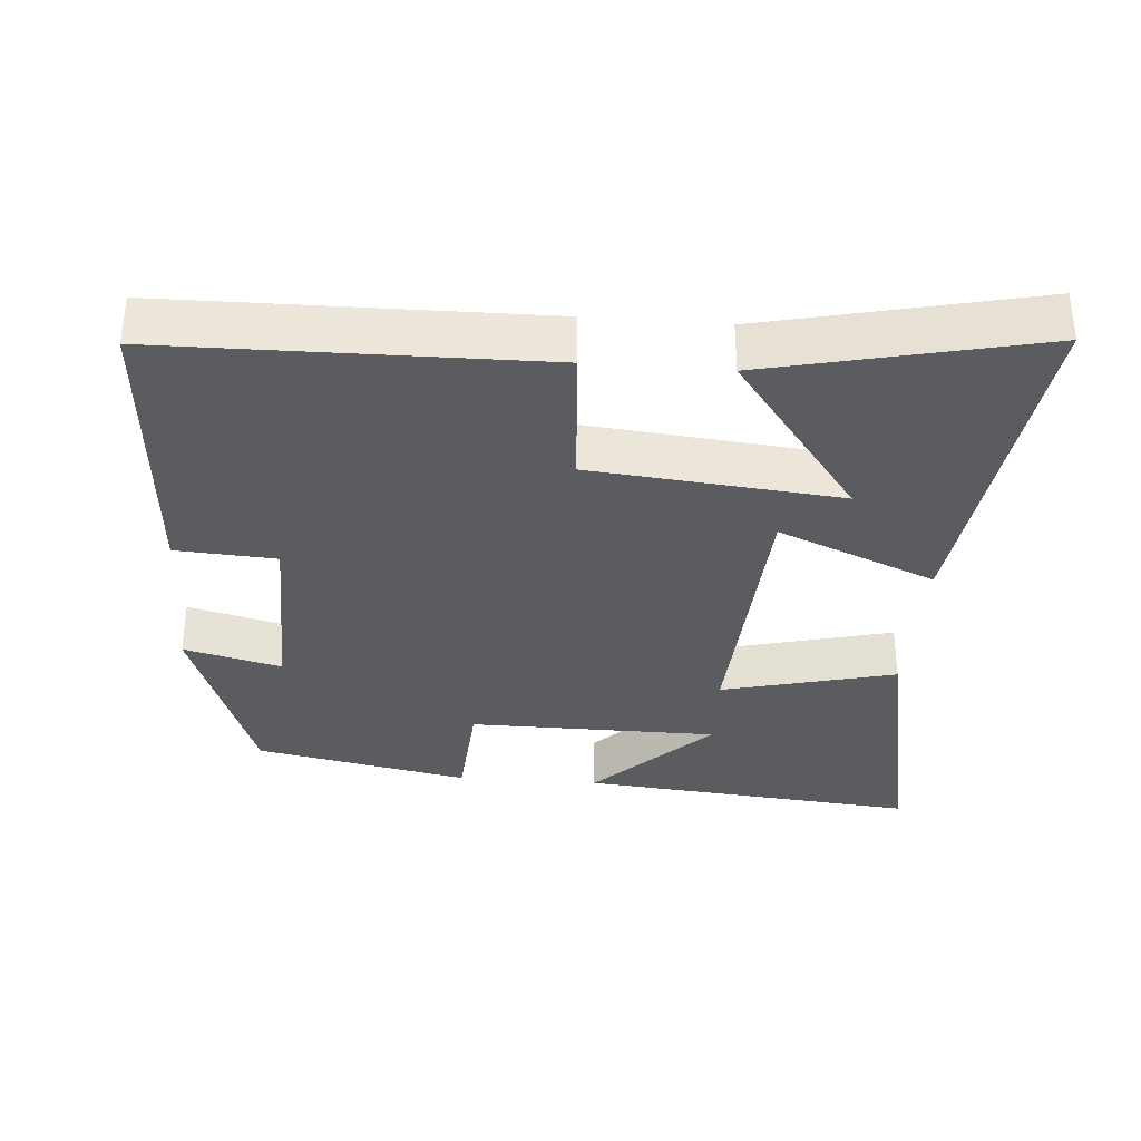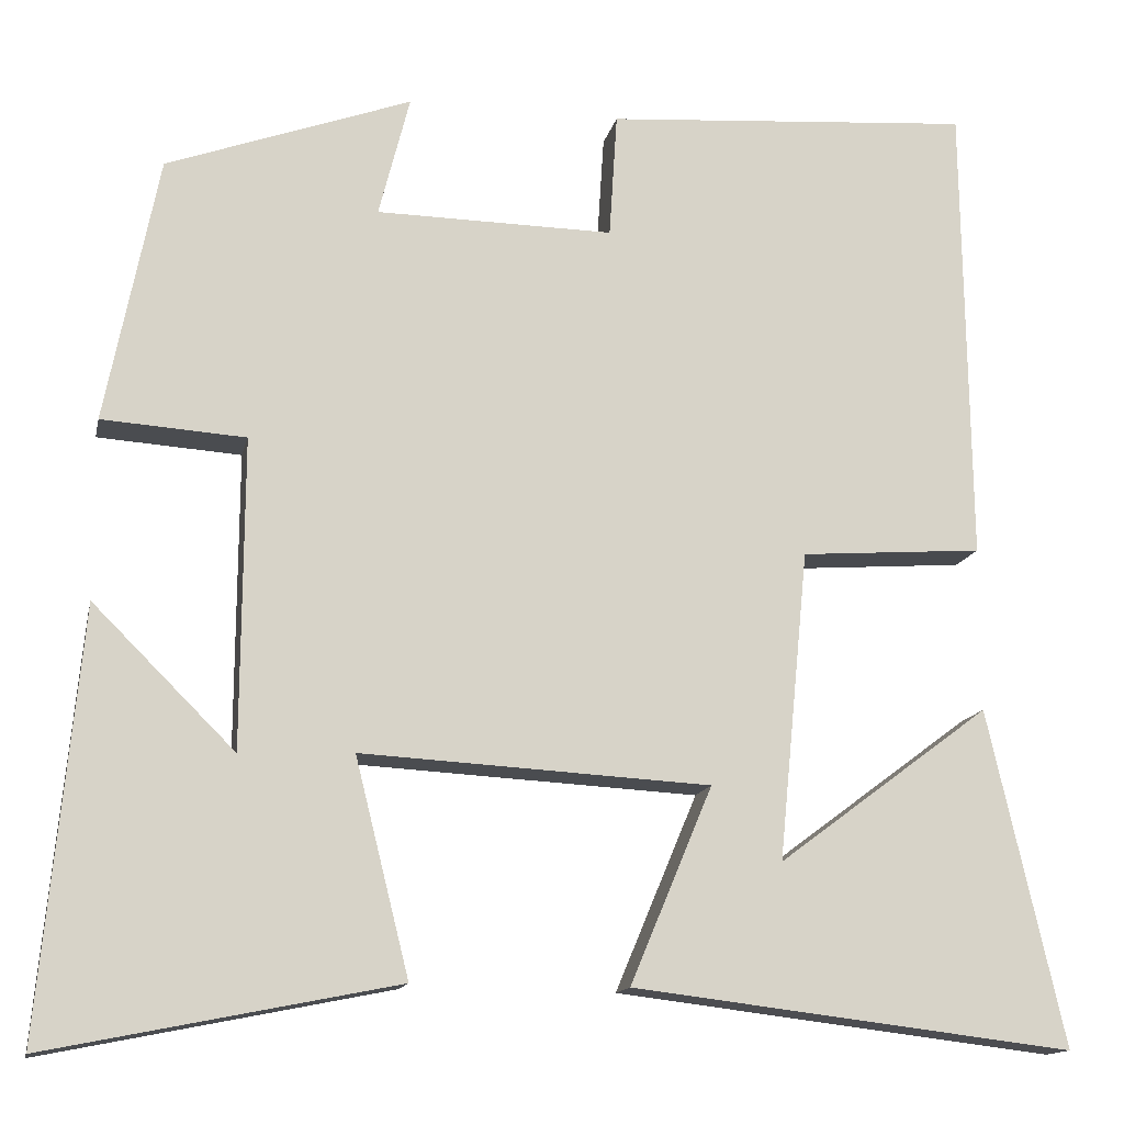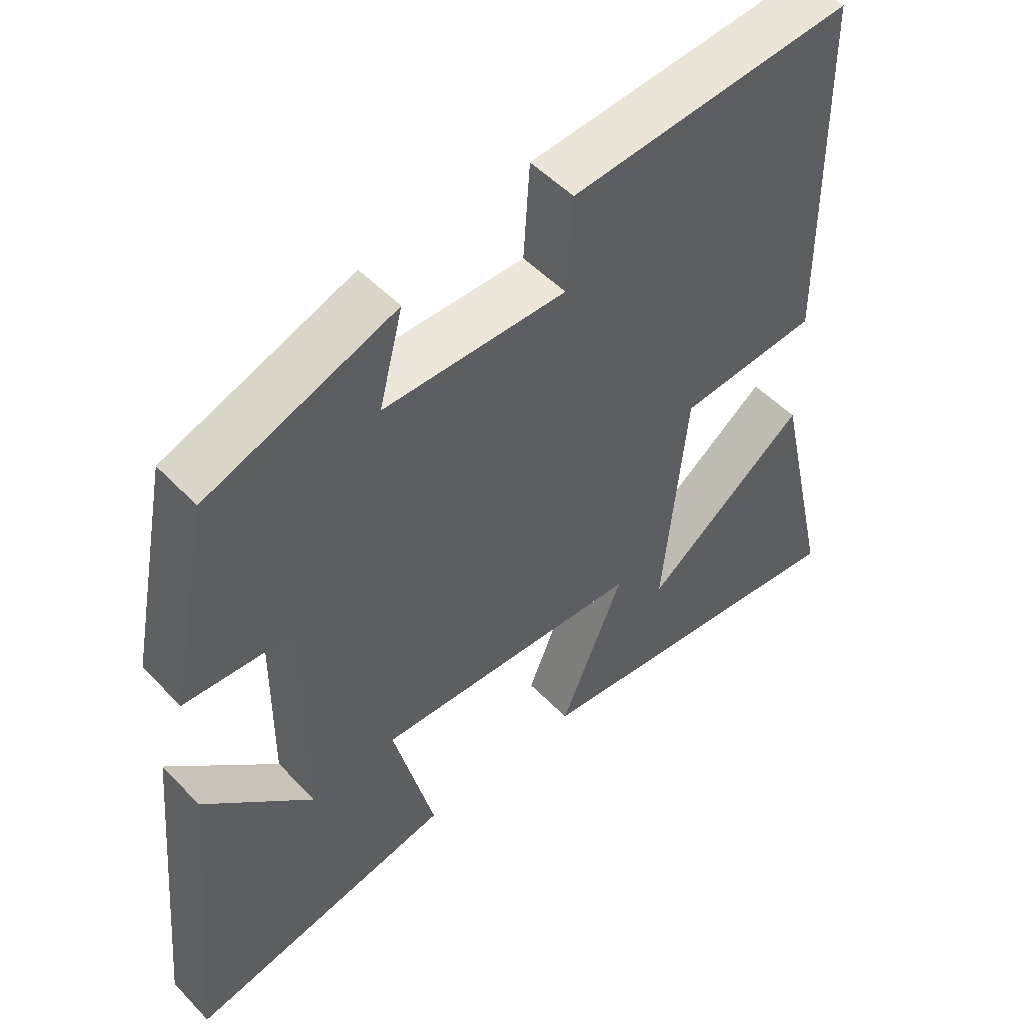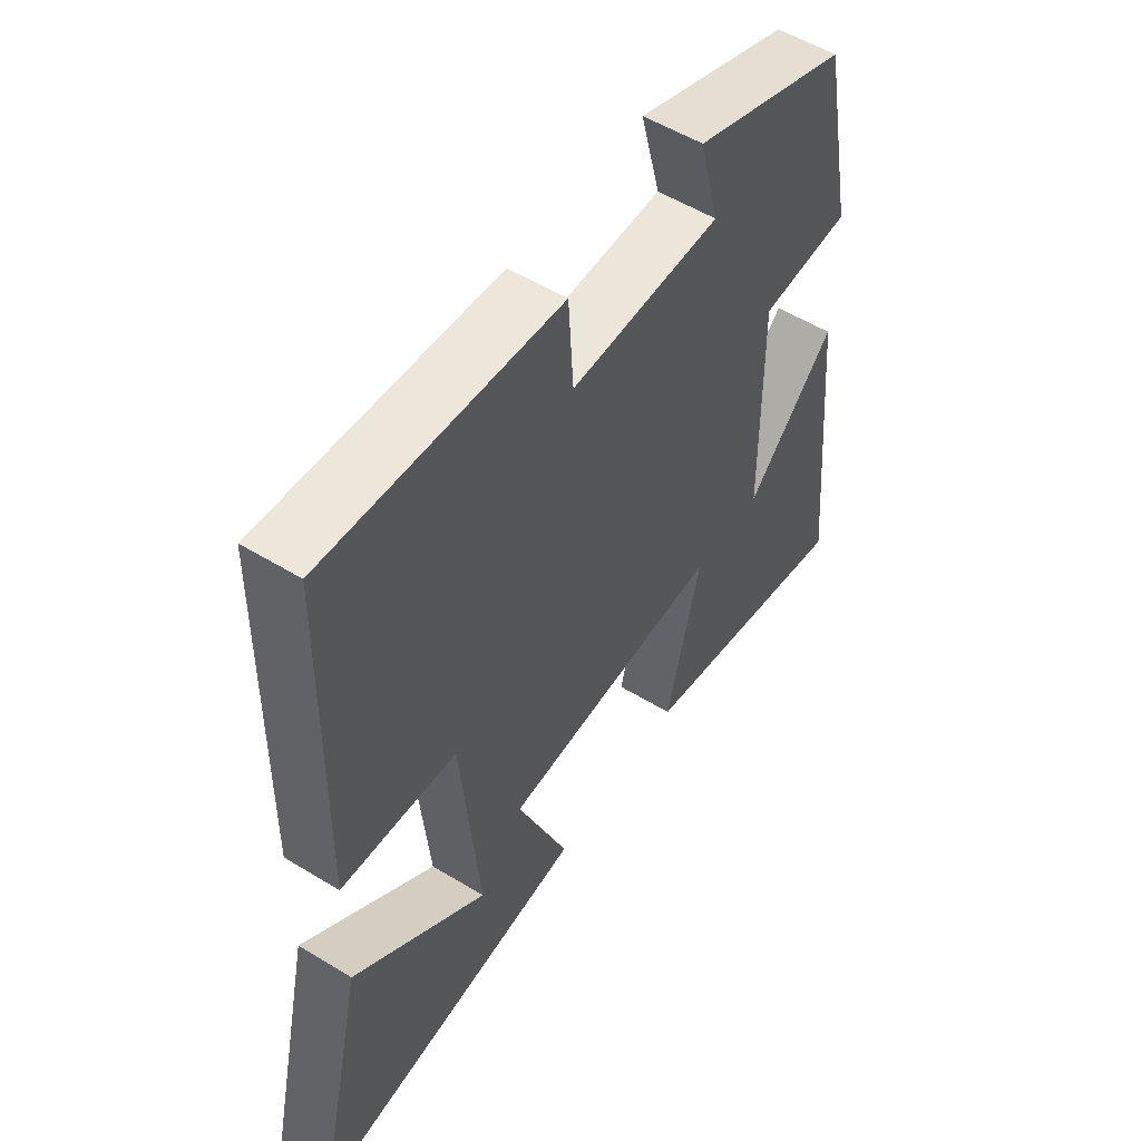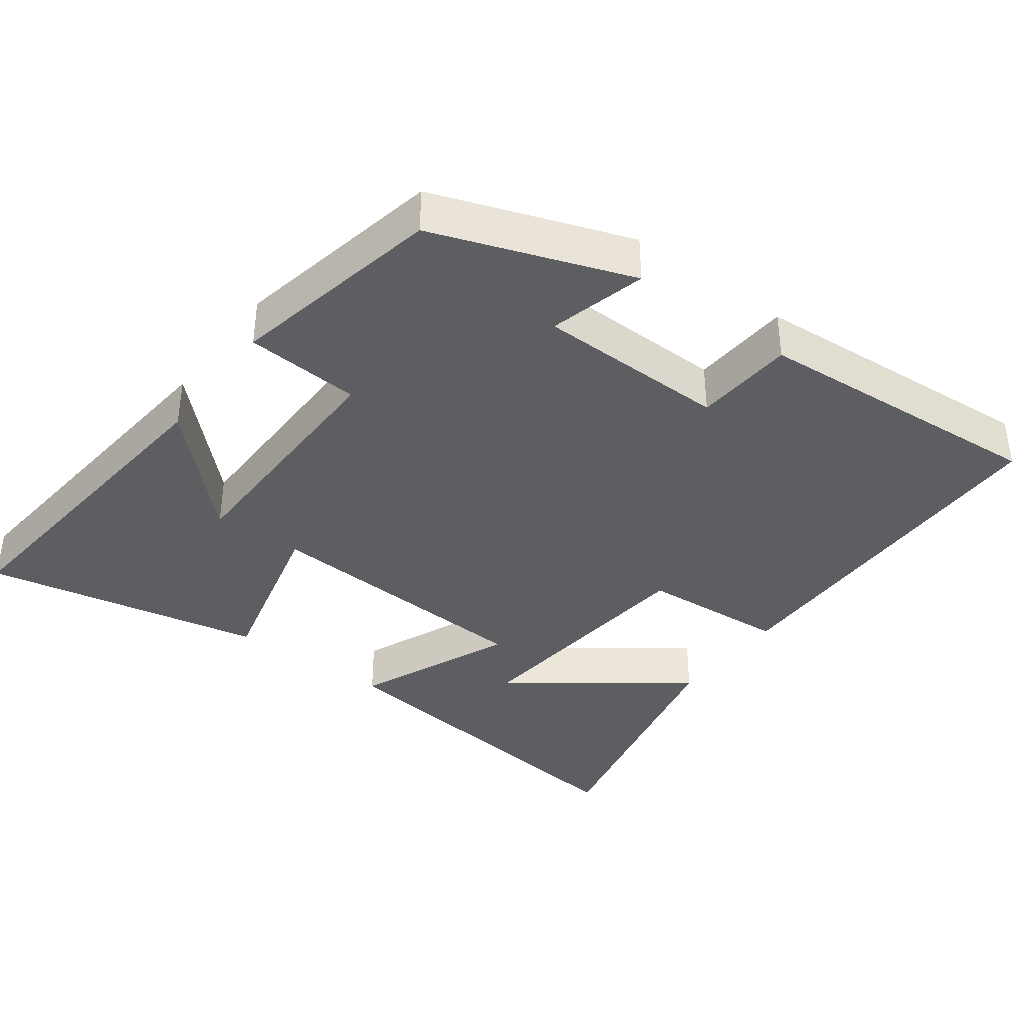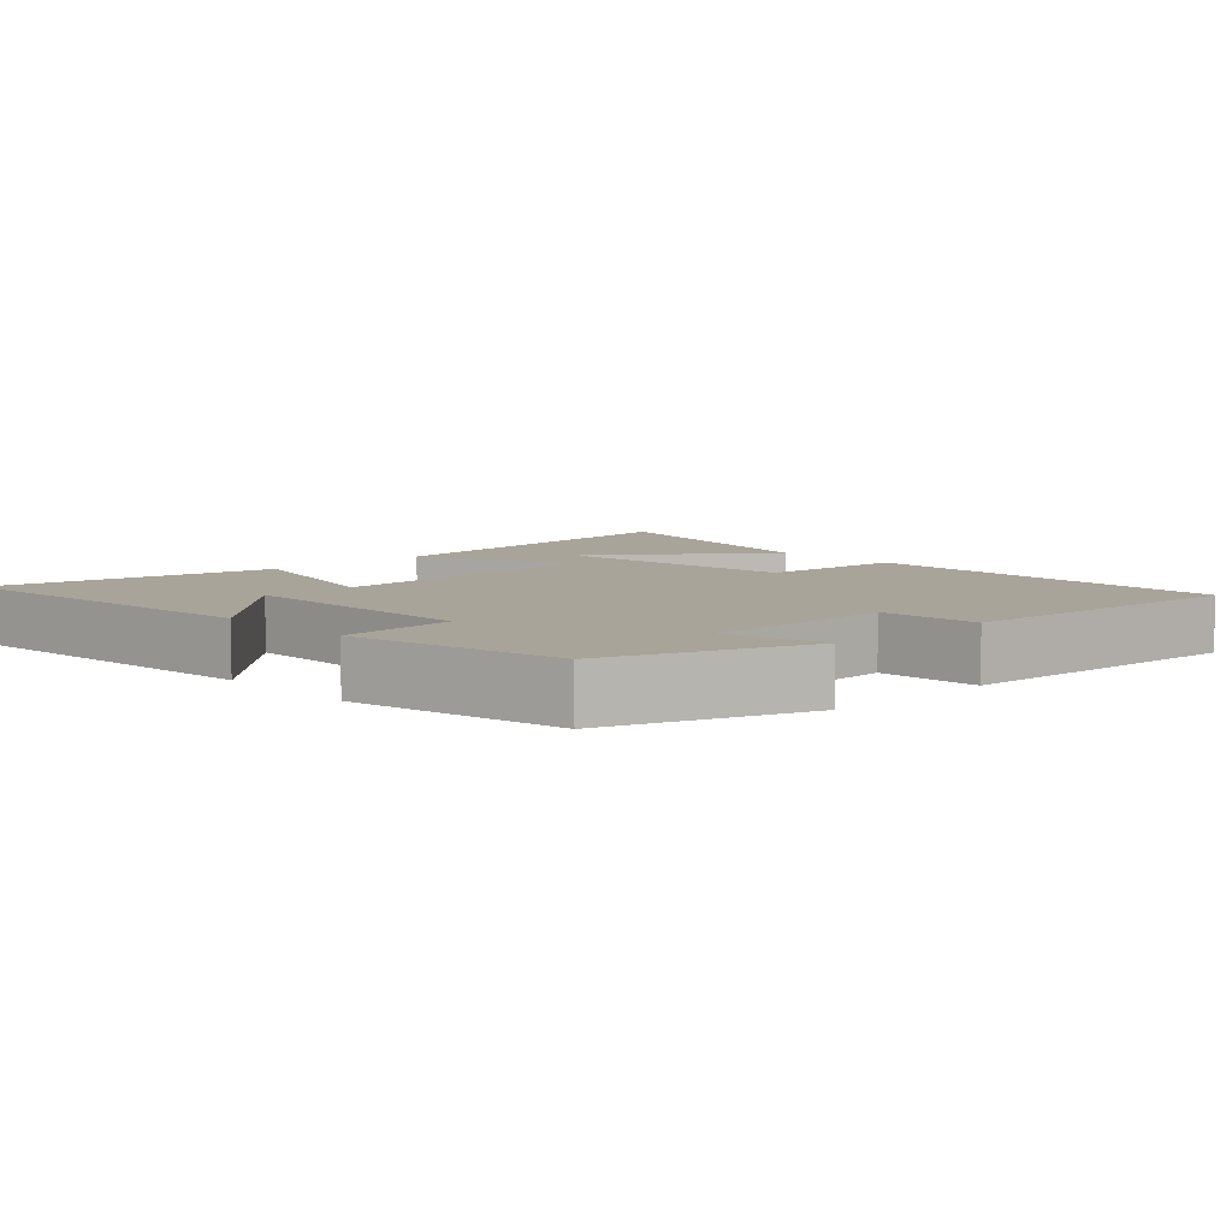
<metadata>
{"format":"obj","ext":"obj","renderer":"f3d","projection":"perspective","resolution":1024,"background":"white","views":[{"elev":-34.1,"azim":85.5,"up":"+Y"},{"elev":-14.0,"azim":-11.8,"up":"+Z"},{"elev":51.2,"azim":-41.9,"up":"+Z"},{"elev":53.8,"azim":123.1,"up":"+Z"},{"elev":-37.9,"azim":-36.7,"up":"+Y"},{"elev":7.1,"azim":-43.5,"up":"+Y"}]}
</metadata>
<code>
v -0.545 0.07 -0.579
v -0.5 0.07 -0.102
v -0.34 0.07 -0.261
v -0.338 0.07 0.089
v -0.5 0.07 0.1
v -0.44 0.07 0.401
v -0.164 0.07 0.5
v -0.199 0.07 0.363
v 0.069 0.07 0.359
v 0.078 0.07 0.5
v 0.493 0.07 0.53
v 0.5 0.07 0.005
v 0.294 0.07 -0.01
v 0.26 0.07 -0.36
v 0.5 0.07 -0.181
v 0.586 0.07 -0.56
v 0.088 0.07 -0.5
v 0.181 0.07 -0.278
v -0.213 0.07 -0.256
v -0.152 0.07 -0.5
v -0.545 0 -0.579
v -0.5 0 -0.102
v -0.34 0 -0.261
v -0.338 0 0.089
v -0.5 0 0.1
v -0.44 0 0.401
v -0.164 0 0.5
v -0.199 0 0.363
v 0.069 0 0.359
v 0.078 0 0.5
v 0.493 0 0.53
v 0.5 0 0.005
v 0.294 0 -0.01
v 0.26 0 -0.36
v 0.5 0 -0.181
v 0.586 0 -0.56
v 0.088 0 -0.5
v 0.181 0 -0.278
v -0.213 0 -0.256
v -0.152 0 -0.5
f 19 20 1
f 14 15 16 17
f 13 14 17 18
f 10 11 12 13
f 9 10 13 18
f 8 9 18 19
f 4 5 6 7
f 4 7 8
f 3 4 8 19
f 1 2 3
f 1 3 19
f 21 40 39
f 37 36 35 34
f 38 37 34 33
f 33 32 31 30
f 38 33 30 29
f 39 38 29 28
f 27 26 25 24
f 28 27 24
f 39 28 24 23
f 23 22 21
f 39 23 21
f 1 21 22 2
f 2 22 23 3
f 3 23 24 4
f 4 24 25 5
f 5 25 26 6
f 6 26 27 7
f 7 27 28 8
f 8 28 29 9
f 9 29 30 10
f 10 30 31 11
f 11 31 32 12
f 12 32 33 13
f 13 33 34 14
f 14 34 35 15
f 15 35 36 16
f 16 36 37 17
f 17 37 38 18
f 18 38 39 19
f 19 39 40 20
f 20 40 21 1

</code>
